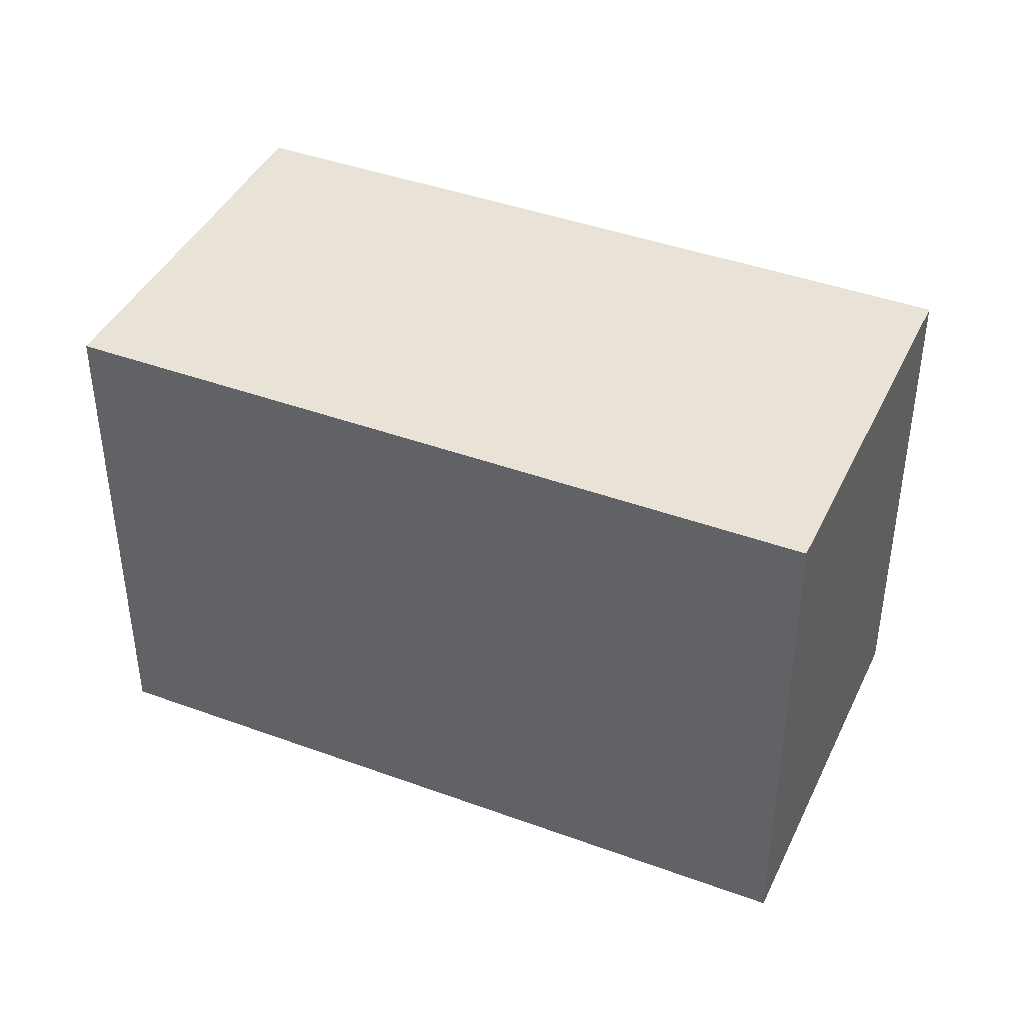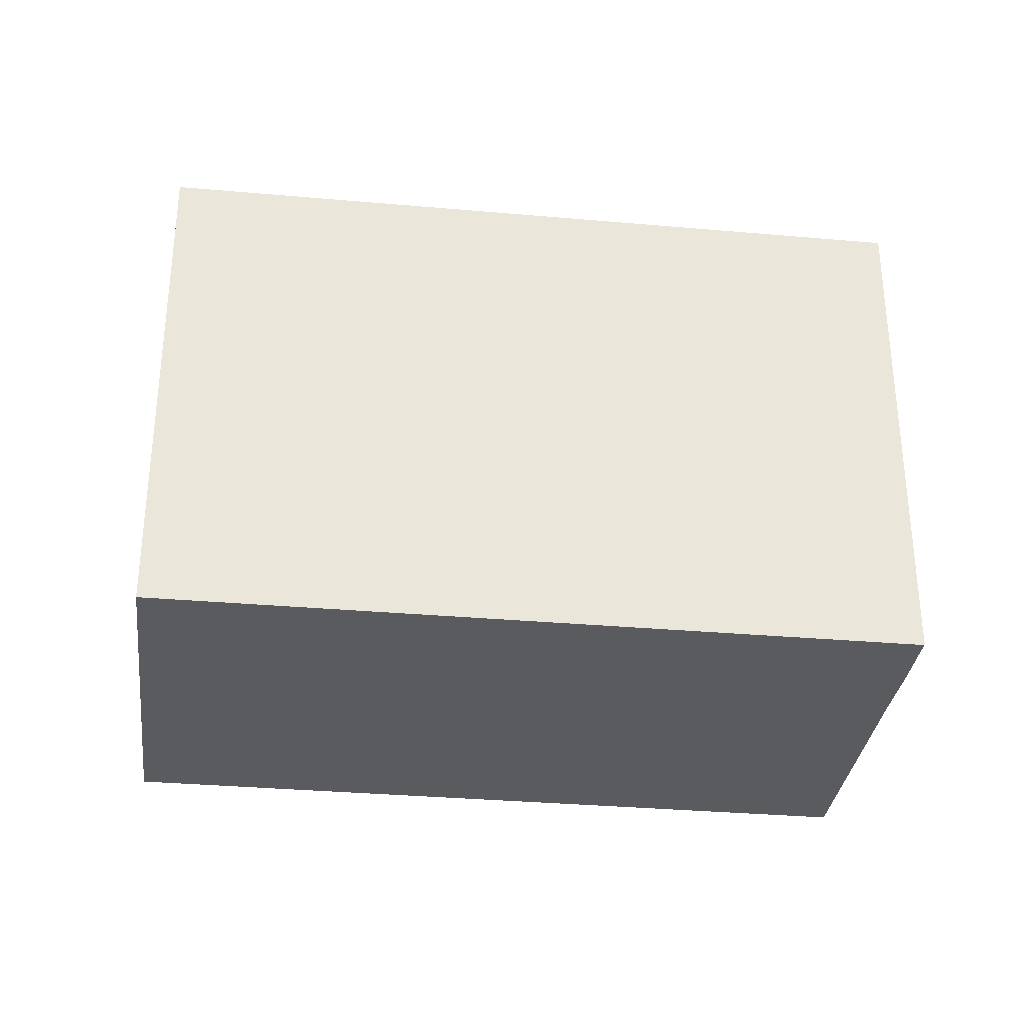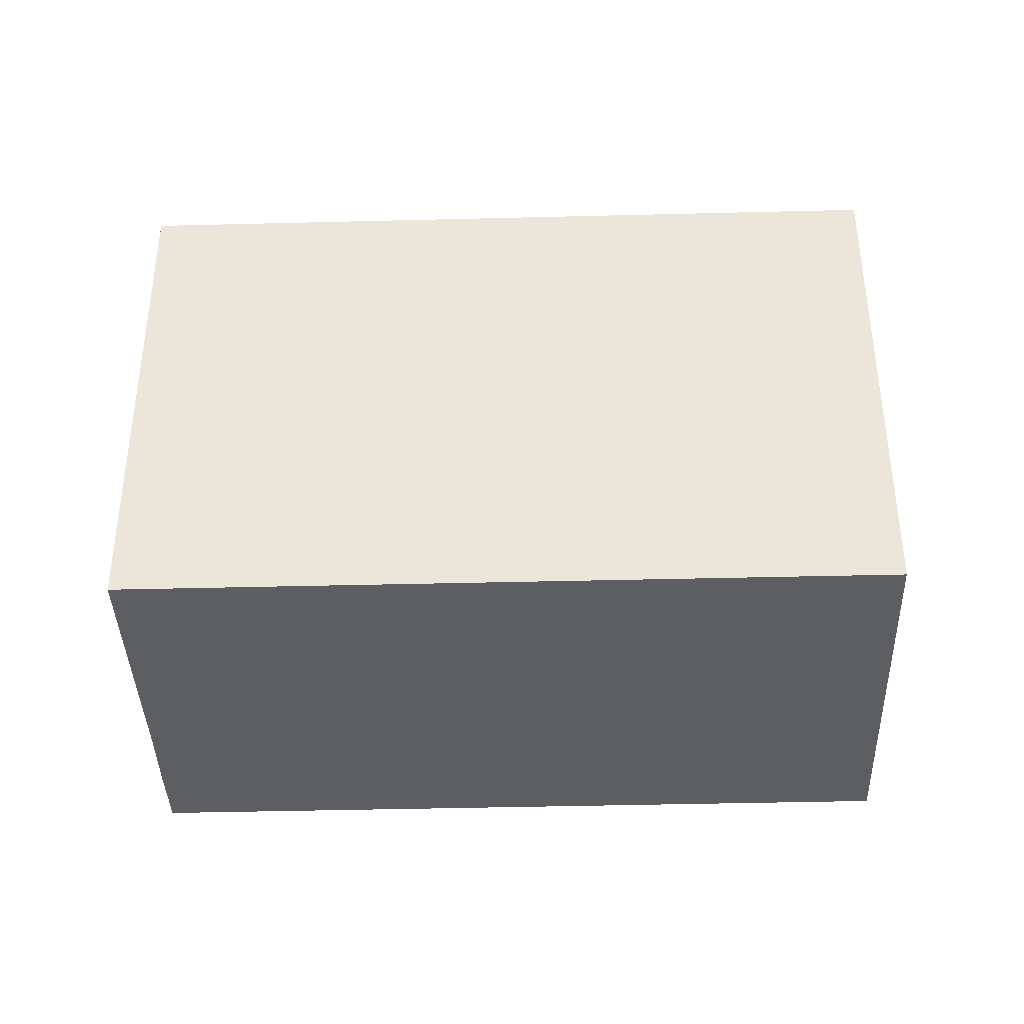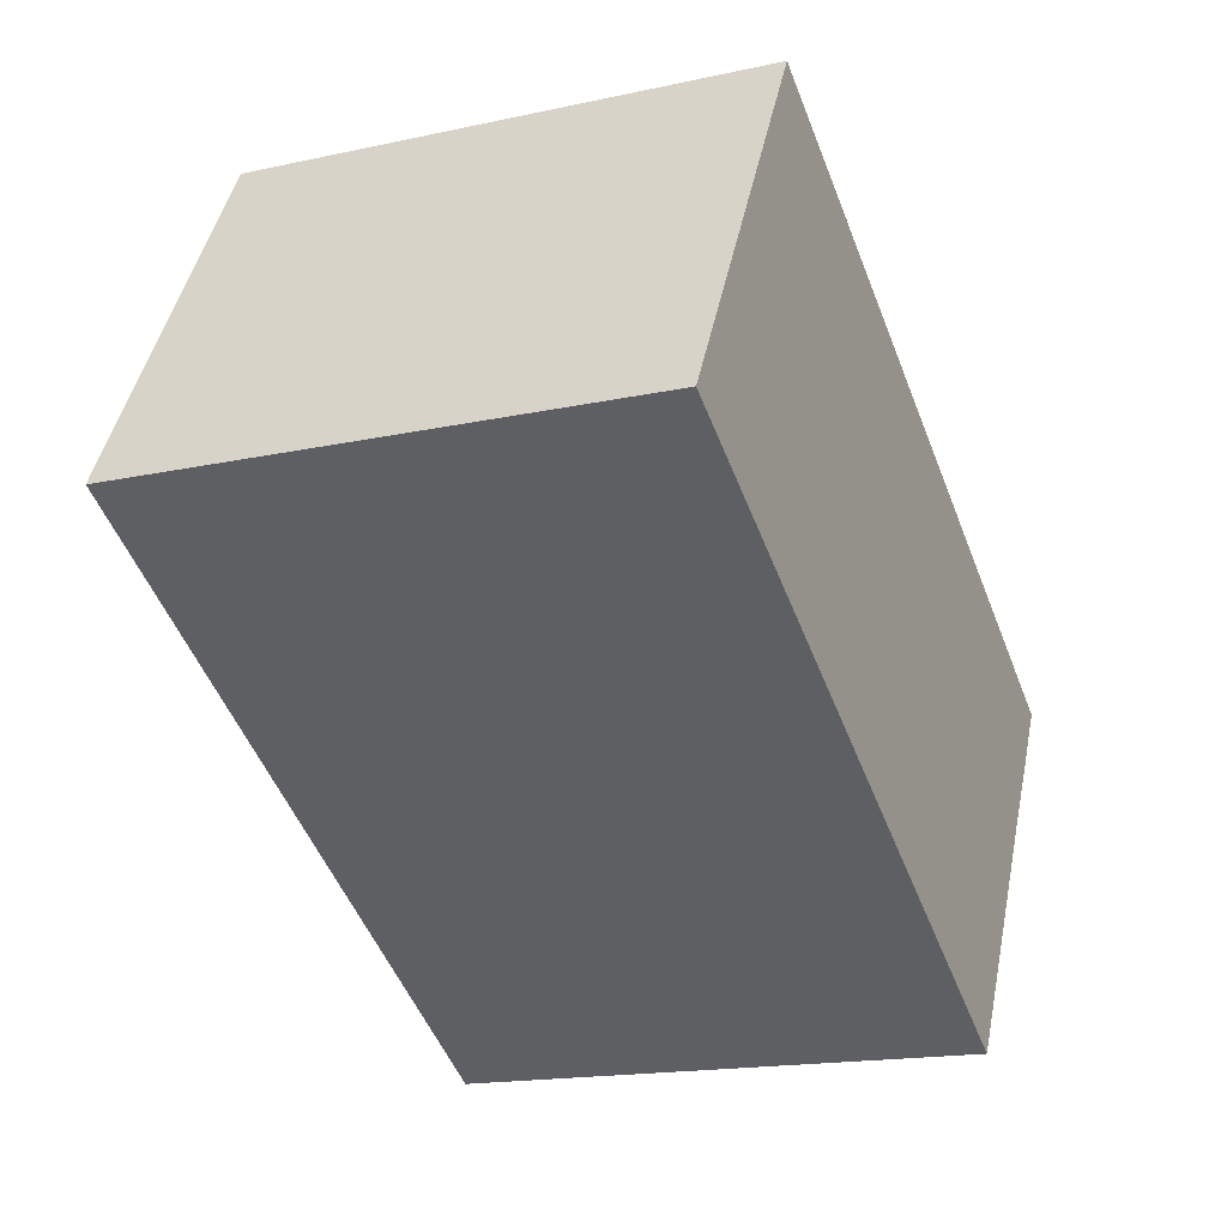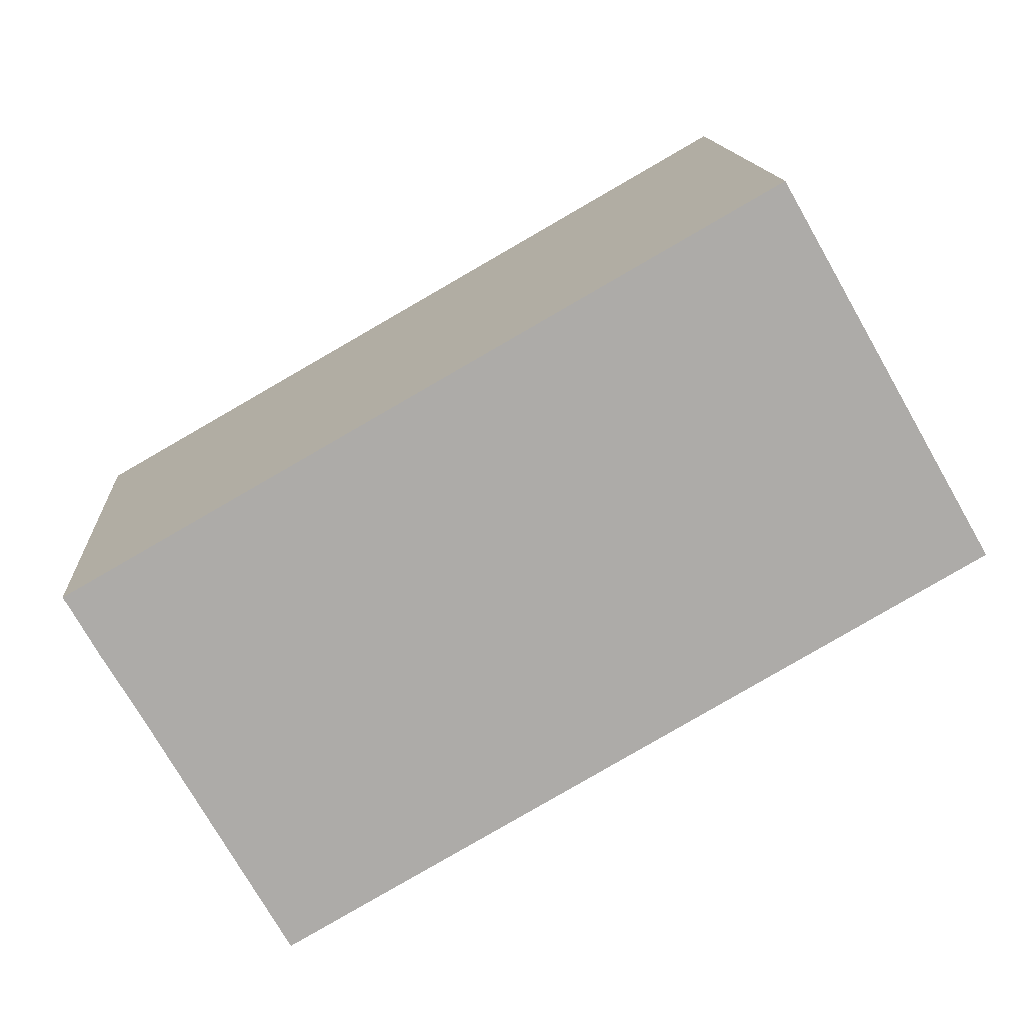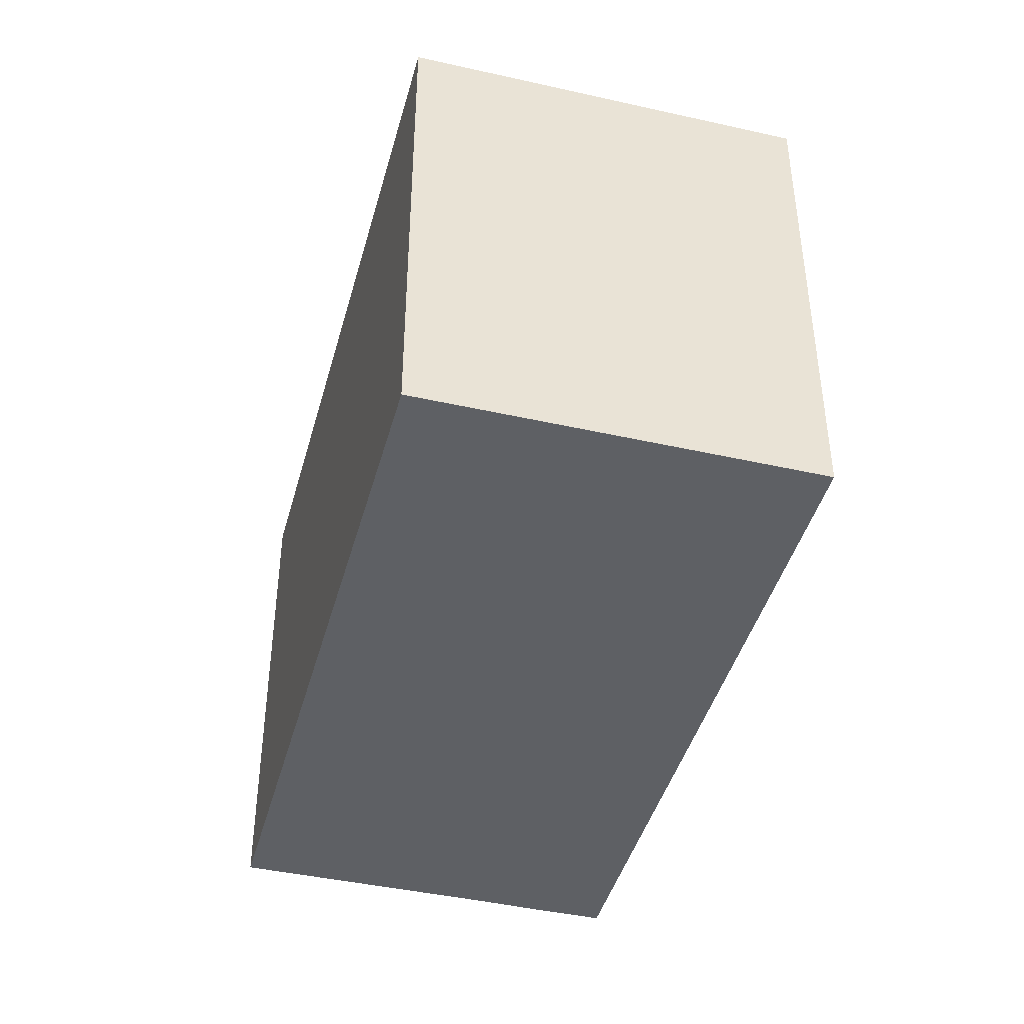
<metadata>
{"format":"obj","ext":"obj","renderer":"f3d","projection":"perspective","resolution":1024,"background":"white","views":[{"elev":41.7,"azim":-126.3,"up":"+Y"},{"elev":-32.4,"azim":22.7,"up":"+Y"},{"elev":-39.3,"azim":-148.4,"up":"+Y"},{"elev":-17.0,"azim":-66.3,"up":"+Z"},{"elev":13.8,"azim":176.3,"up":"+Z"},{"elev":-43.1,"azim":-75.2,"up":"+Y"}]}
</metadata>
<code>
v  14.61 11.14 -8.368
v  0 11.14 6.824e-16
v  17.52 11.14 -3.258
v  4.445 11.14 7.77
v  17.62 11.14 -3.076
v  18.36 11.14 -1.821
v  18.9 11.14 -0.861
v  19.07 11.14 -0.578
v  19.07 3.539e-17 -0.578
v  18.9 5.272e-17 -0.861
v  18.36 1.115e-16 -1.821
v  17.52 1.995e-16 -3.258
v  17.62 1.884e-16 -3.076
v  14.61 5.124e-16 -8.368
v  0 0 0
v  4.445 -4.758e-16 7.77
g defaultobject
f 1 2 3
f 4 3 2
f 5 3 4
f 6 5 4
f 7 6 4
f 8 7 4
f 9 7 8
f 7 9 10
f 10 6 7
f 6 10 11
f 11 5 6
f 5 11 3
f 3 11 12
f 12 11 13
f 12 1 3
f 1 12 14
f 14 2 1
f 2 14 15
f 15 4 2
f 4 15 16
f 16 8 4
f 8 16 9
f 14 16 15
f 16 14 12
f 16 12 13
f 16 13 11
f 16 11 10
f 16 10 9

</code>
